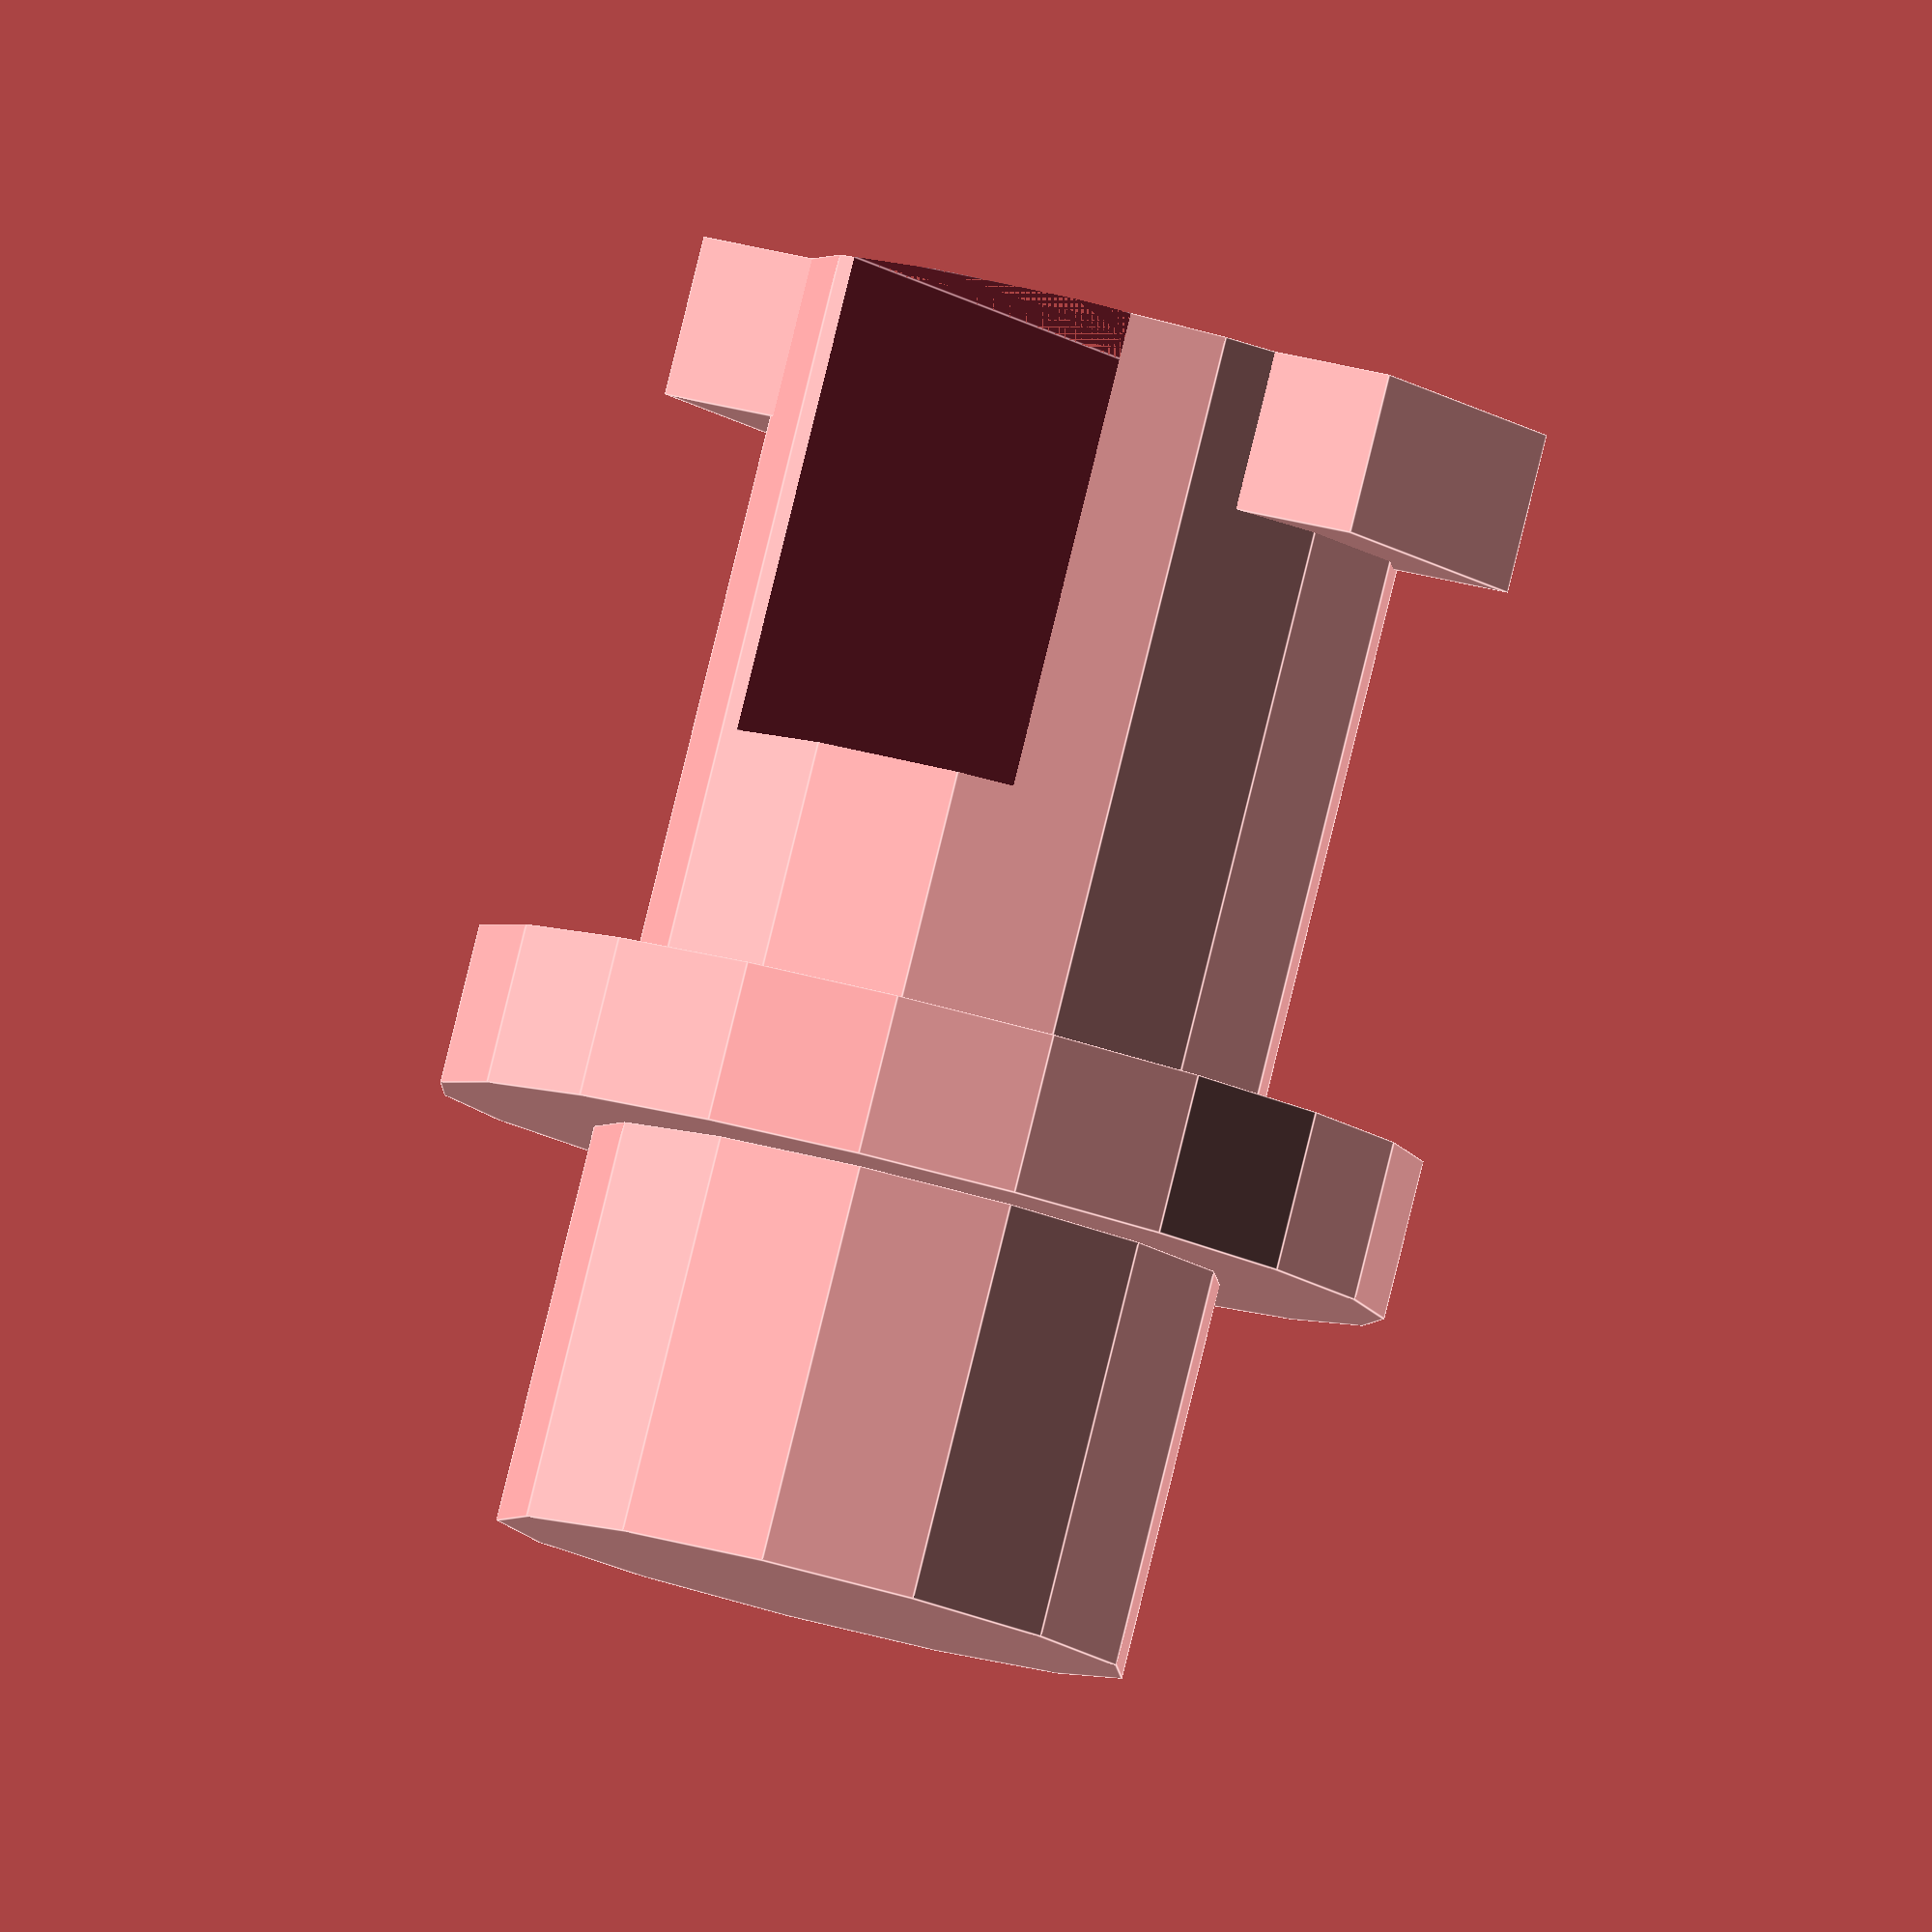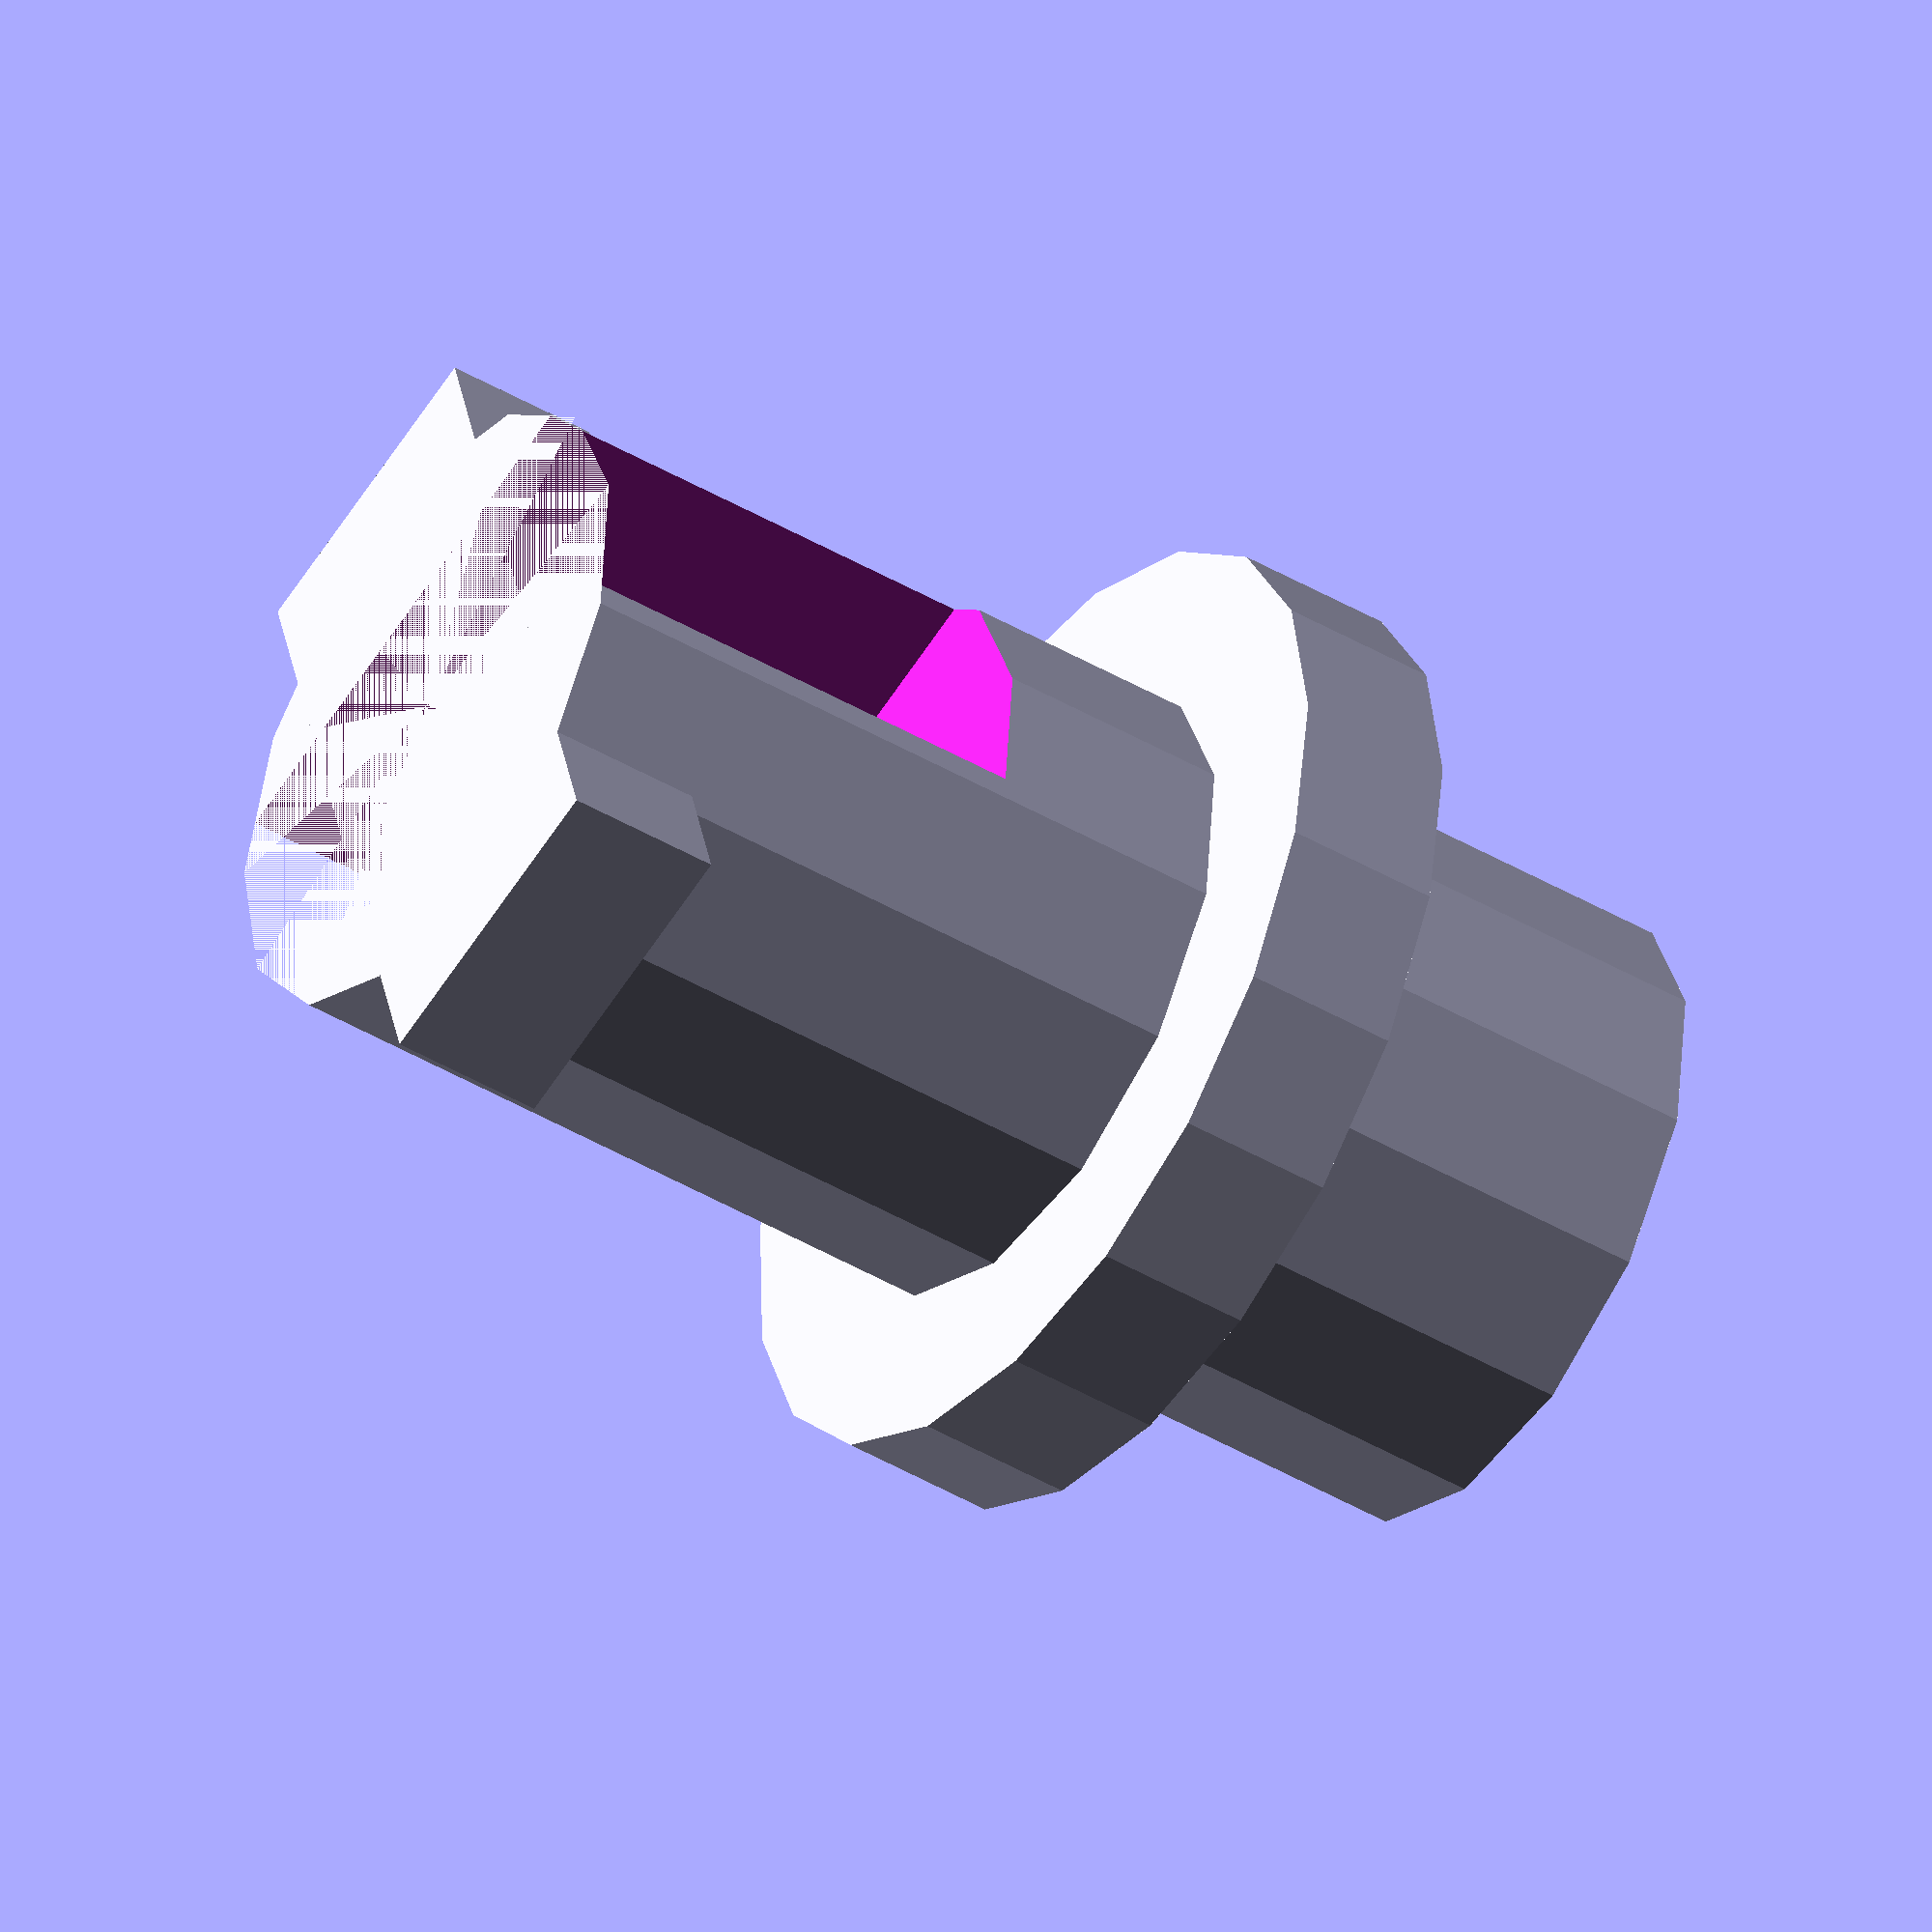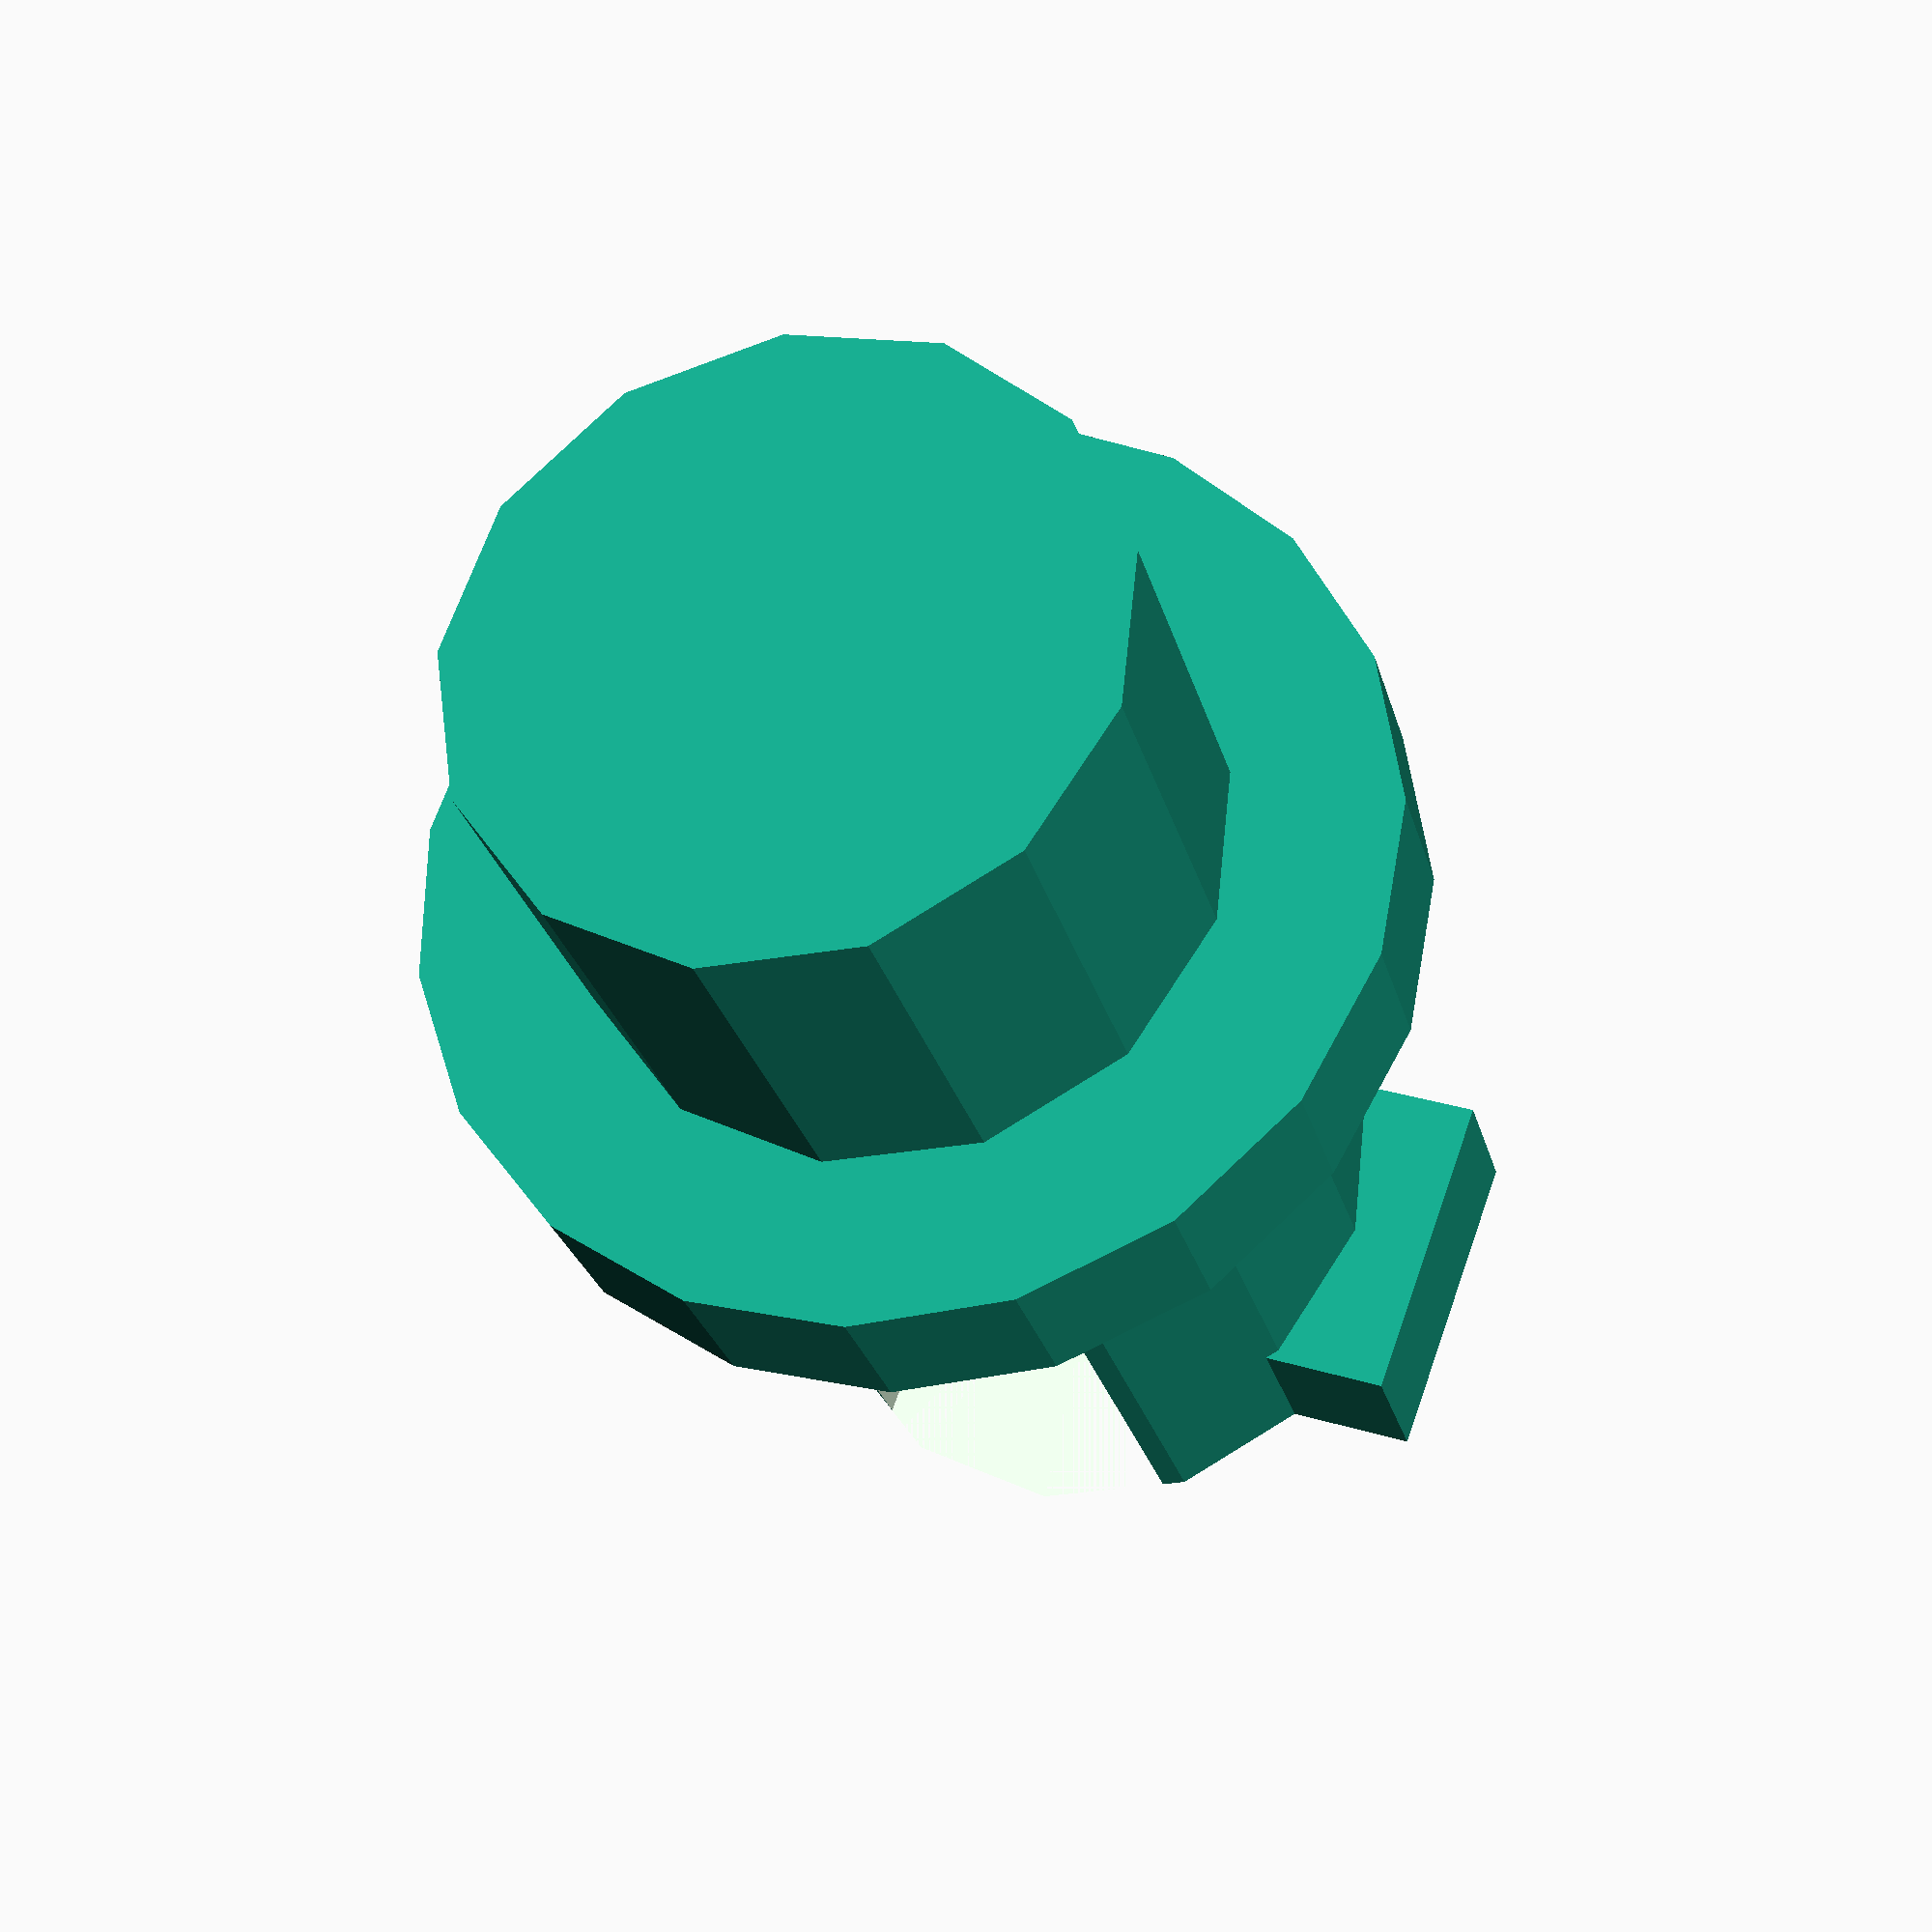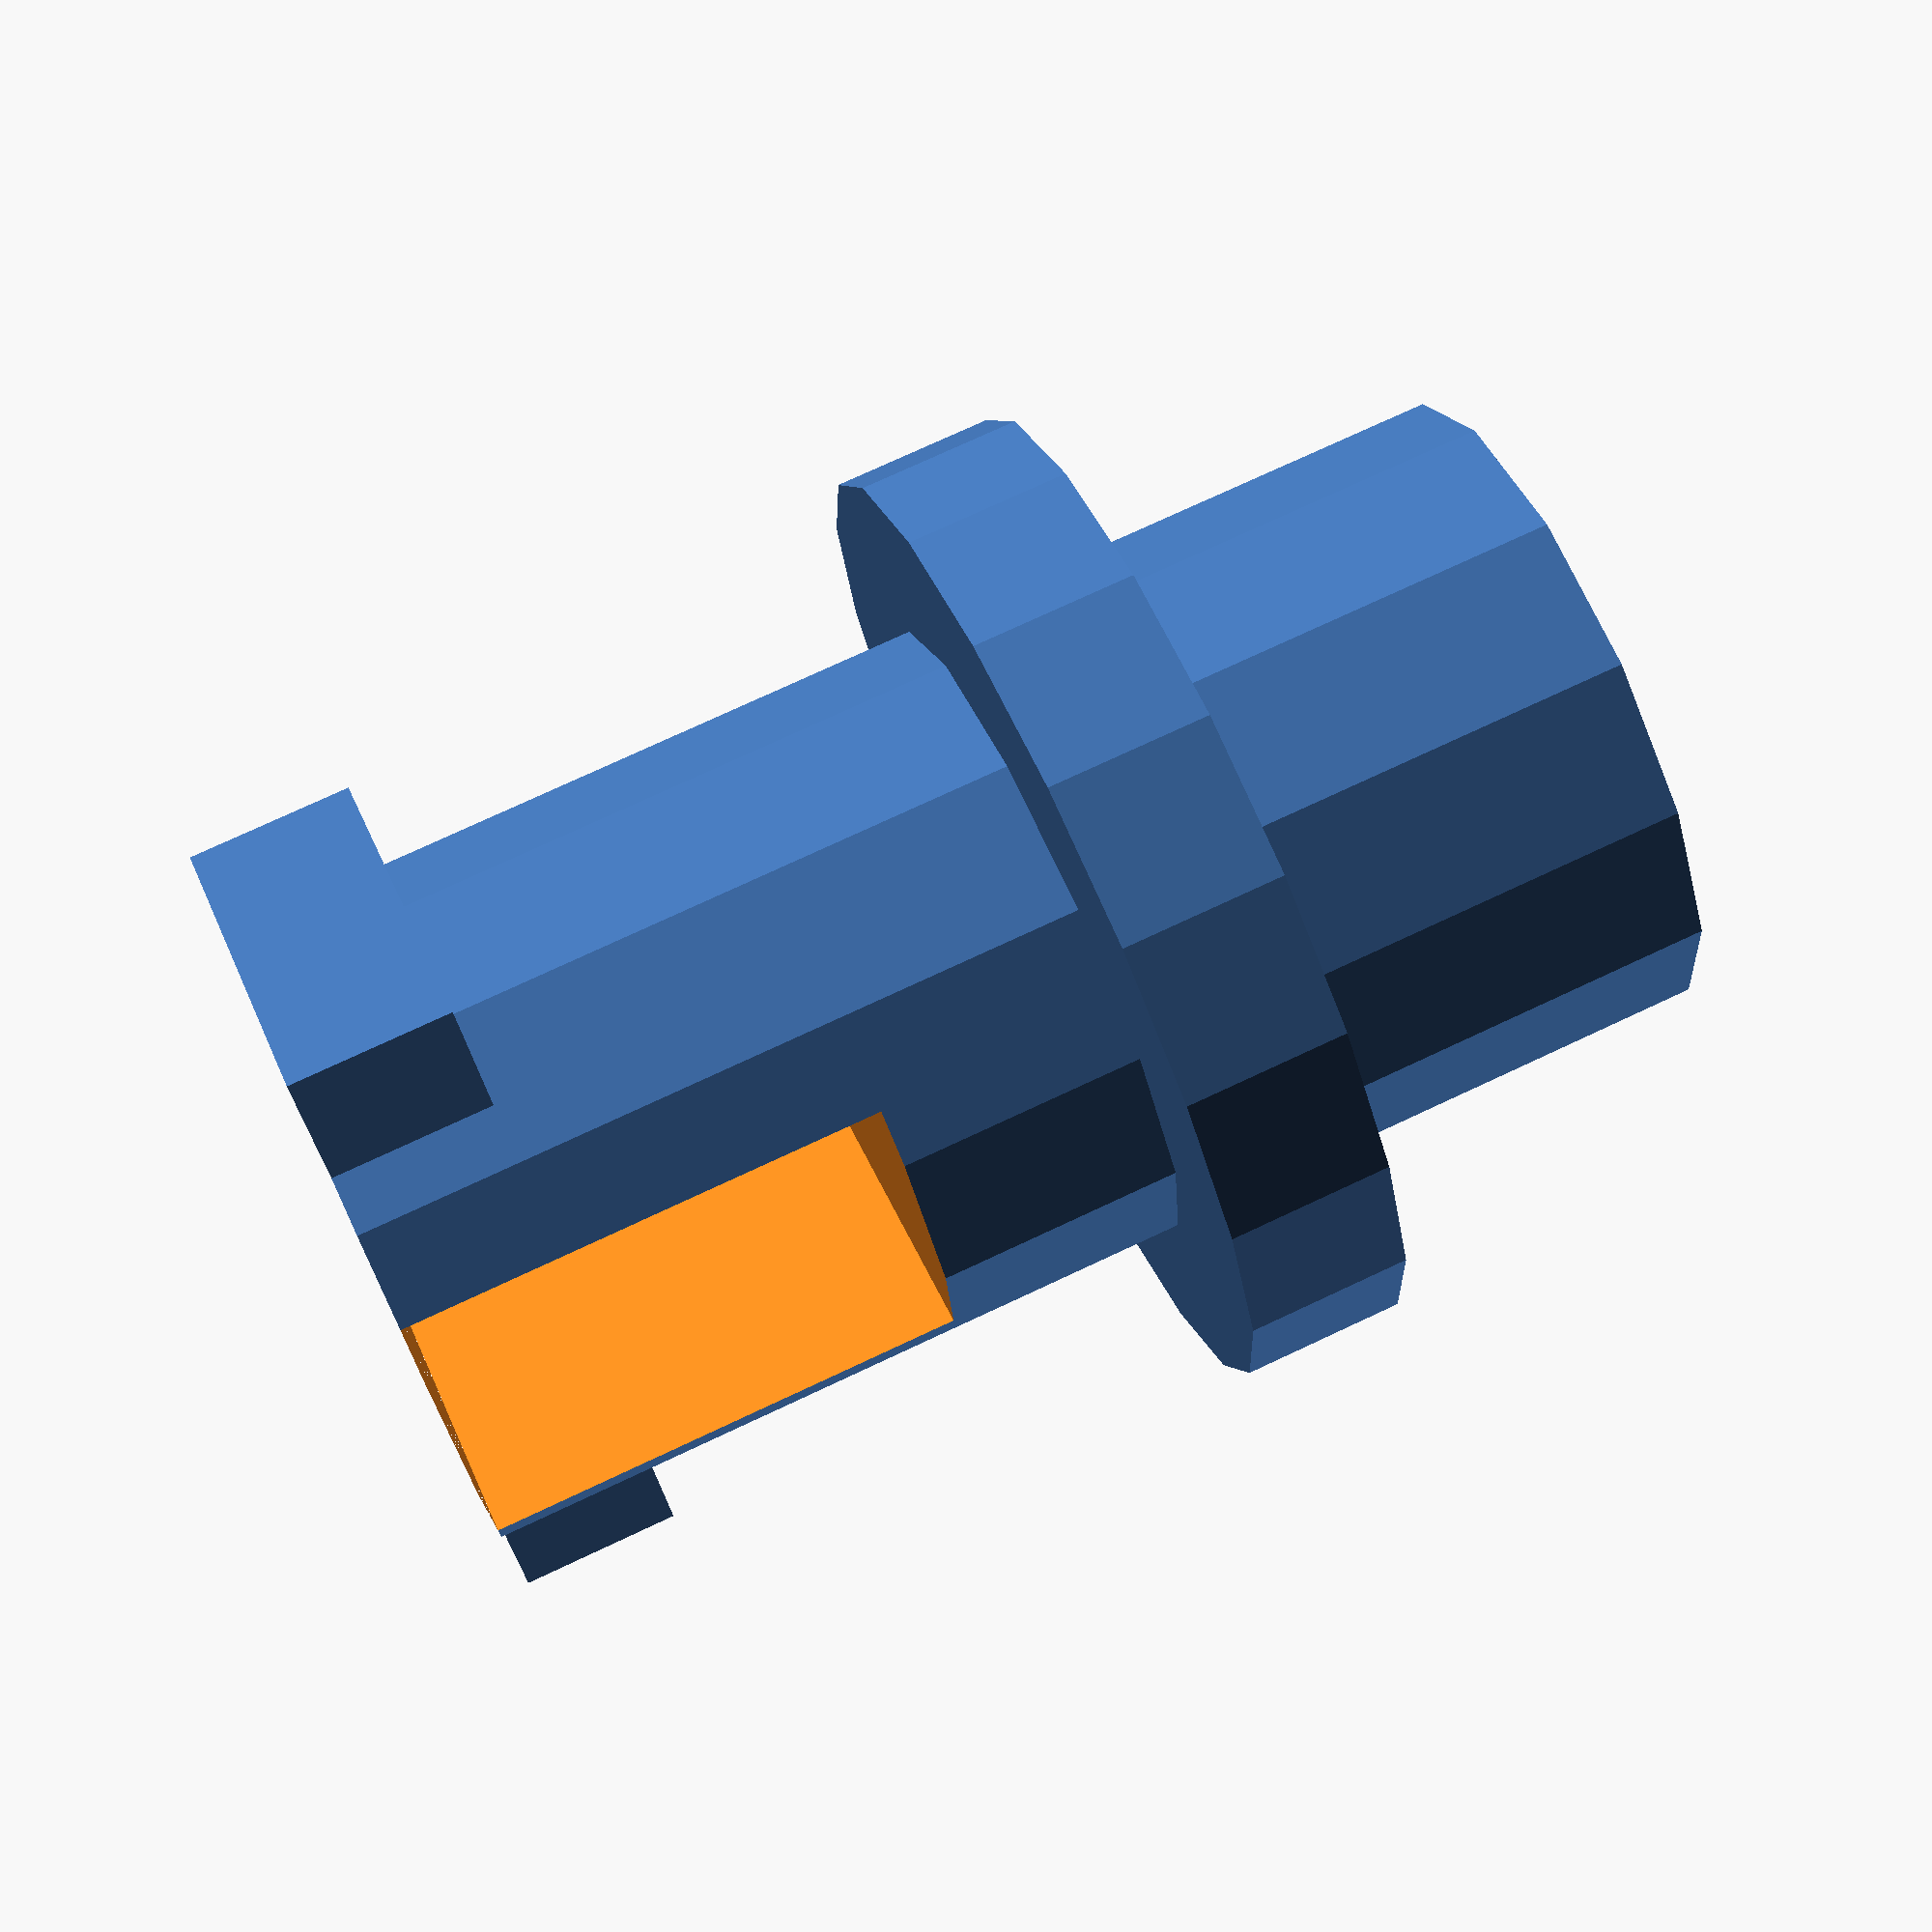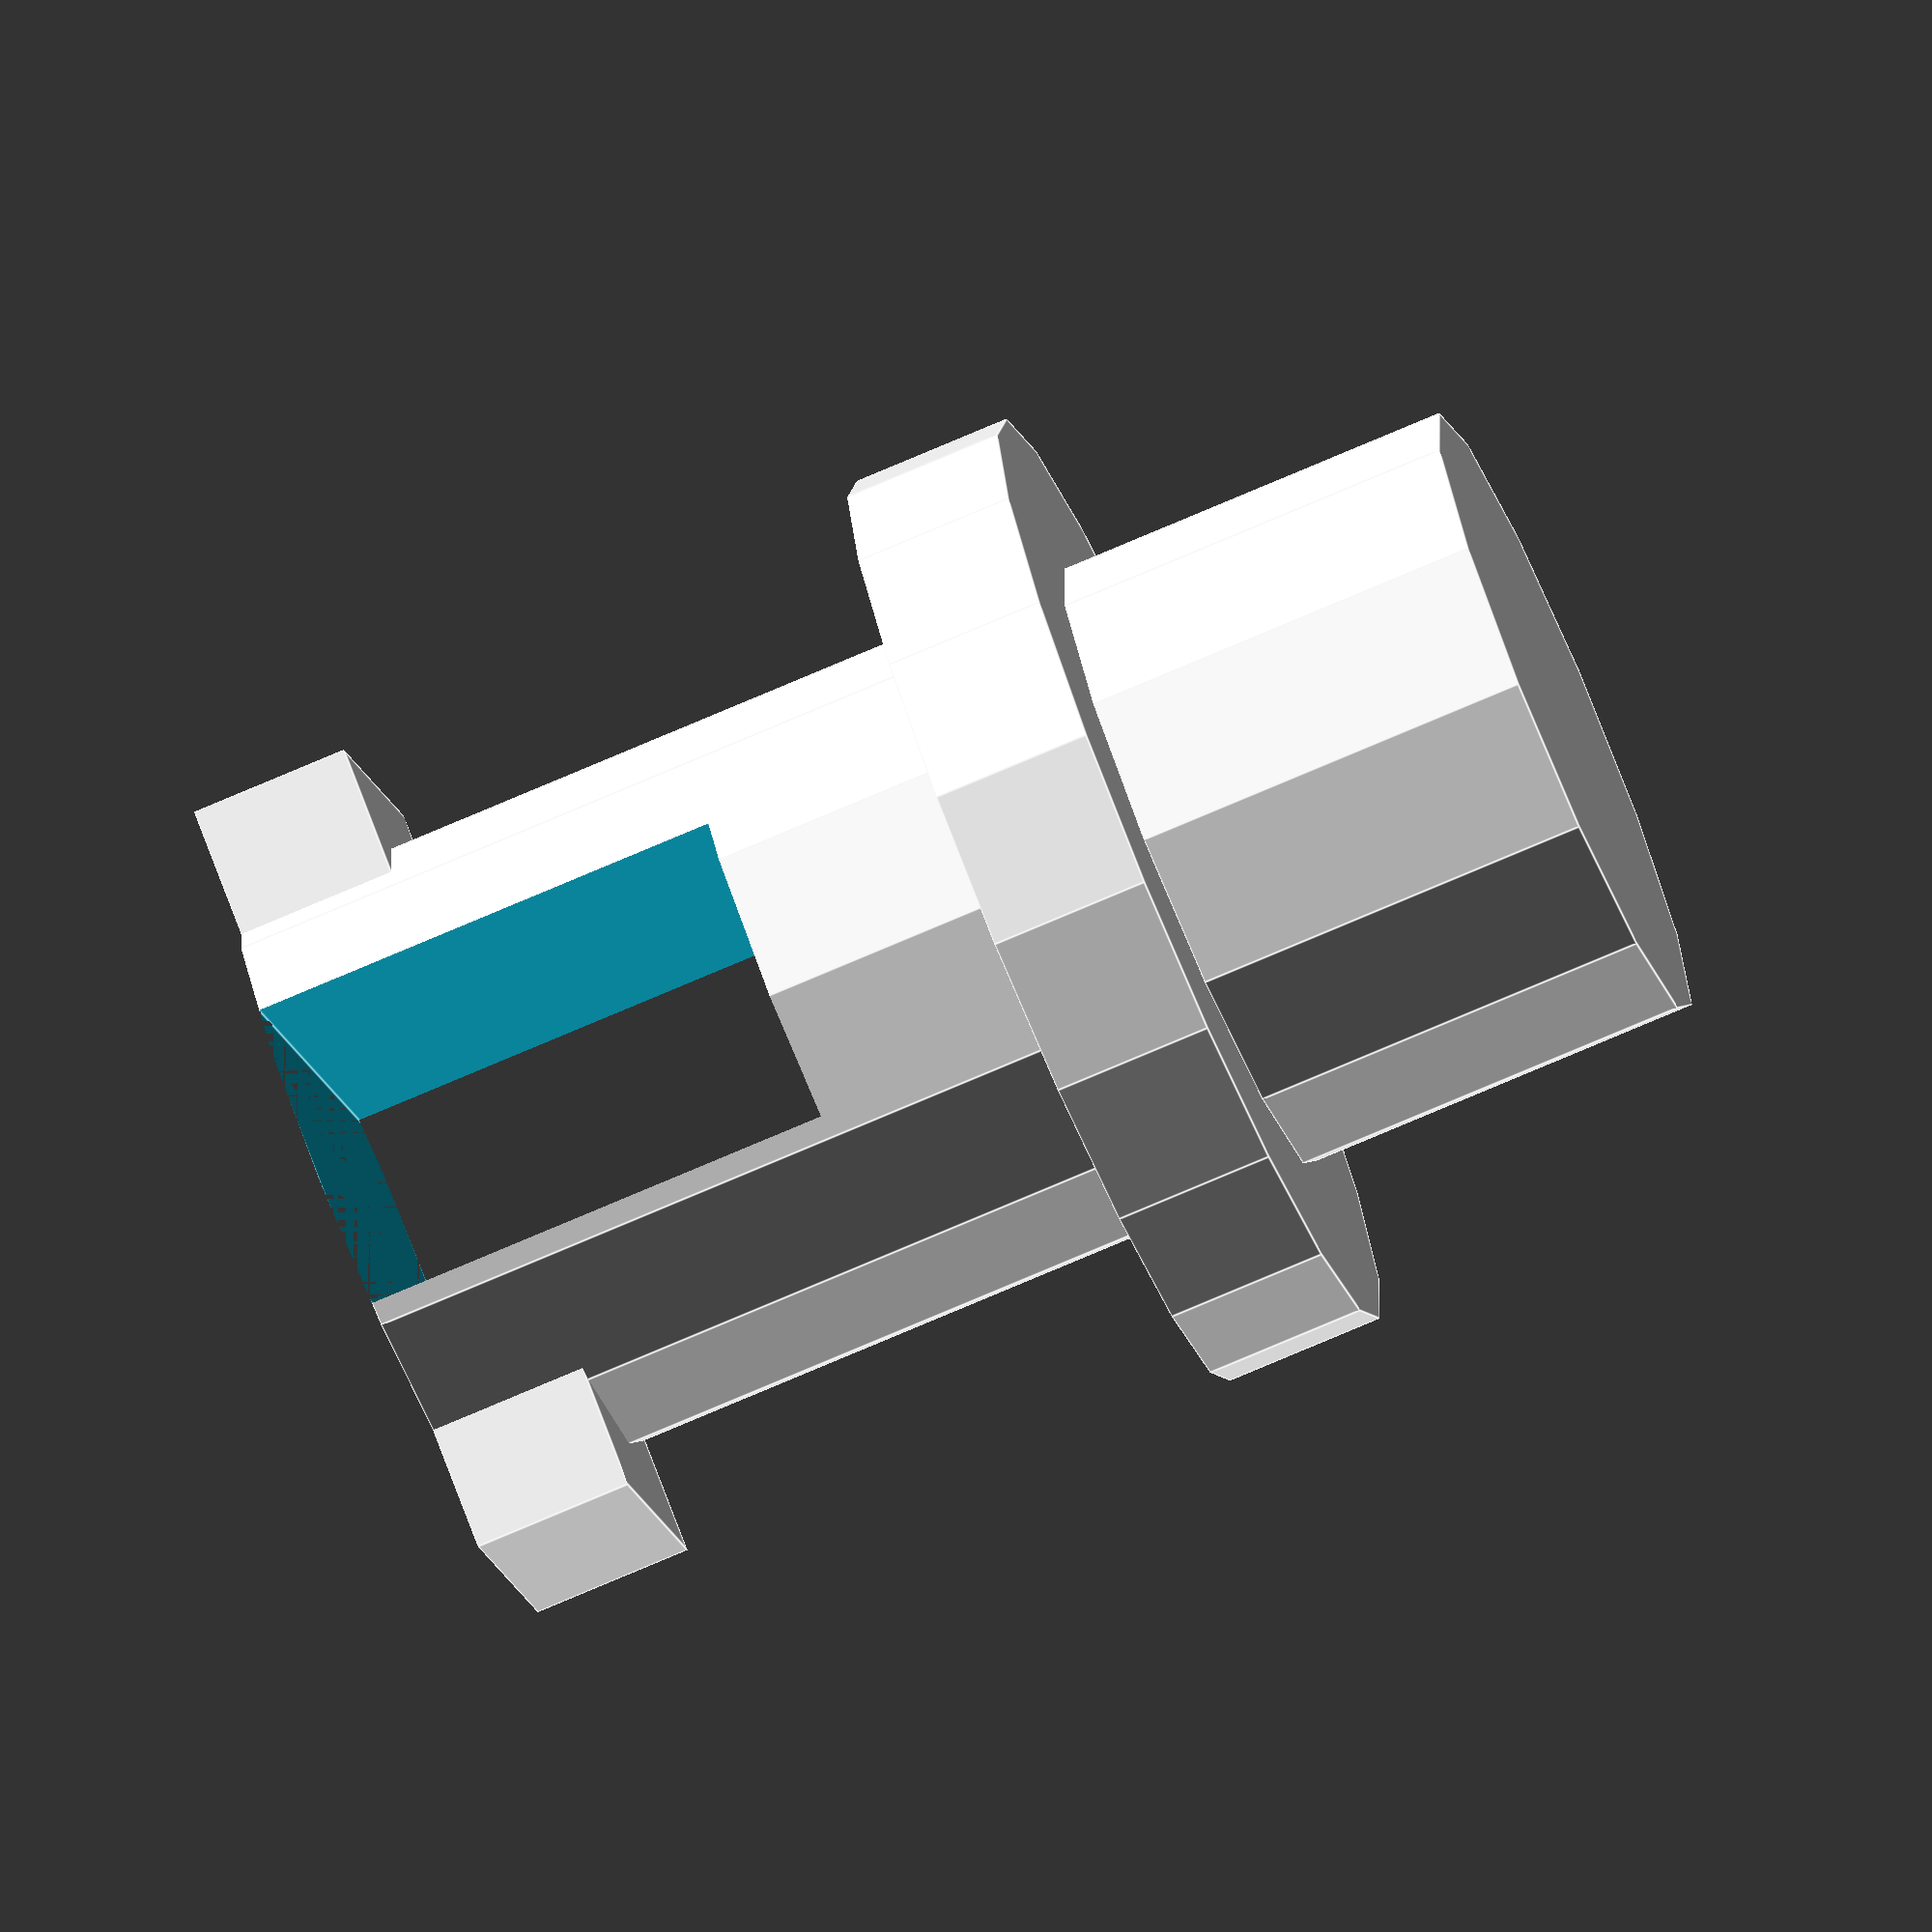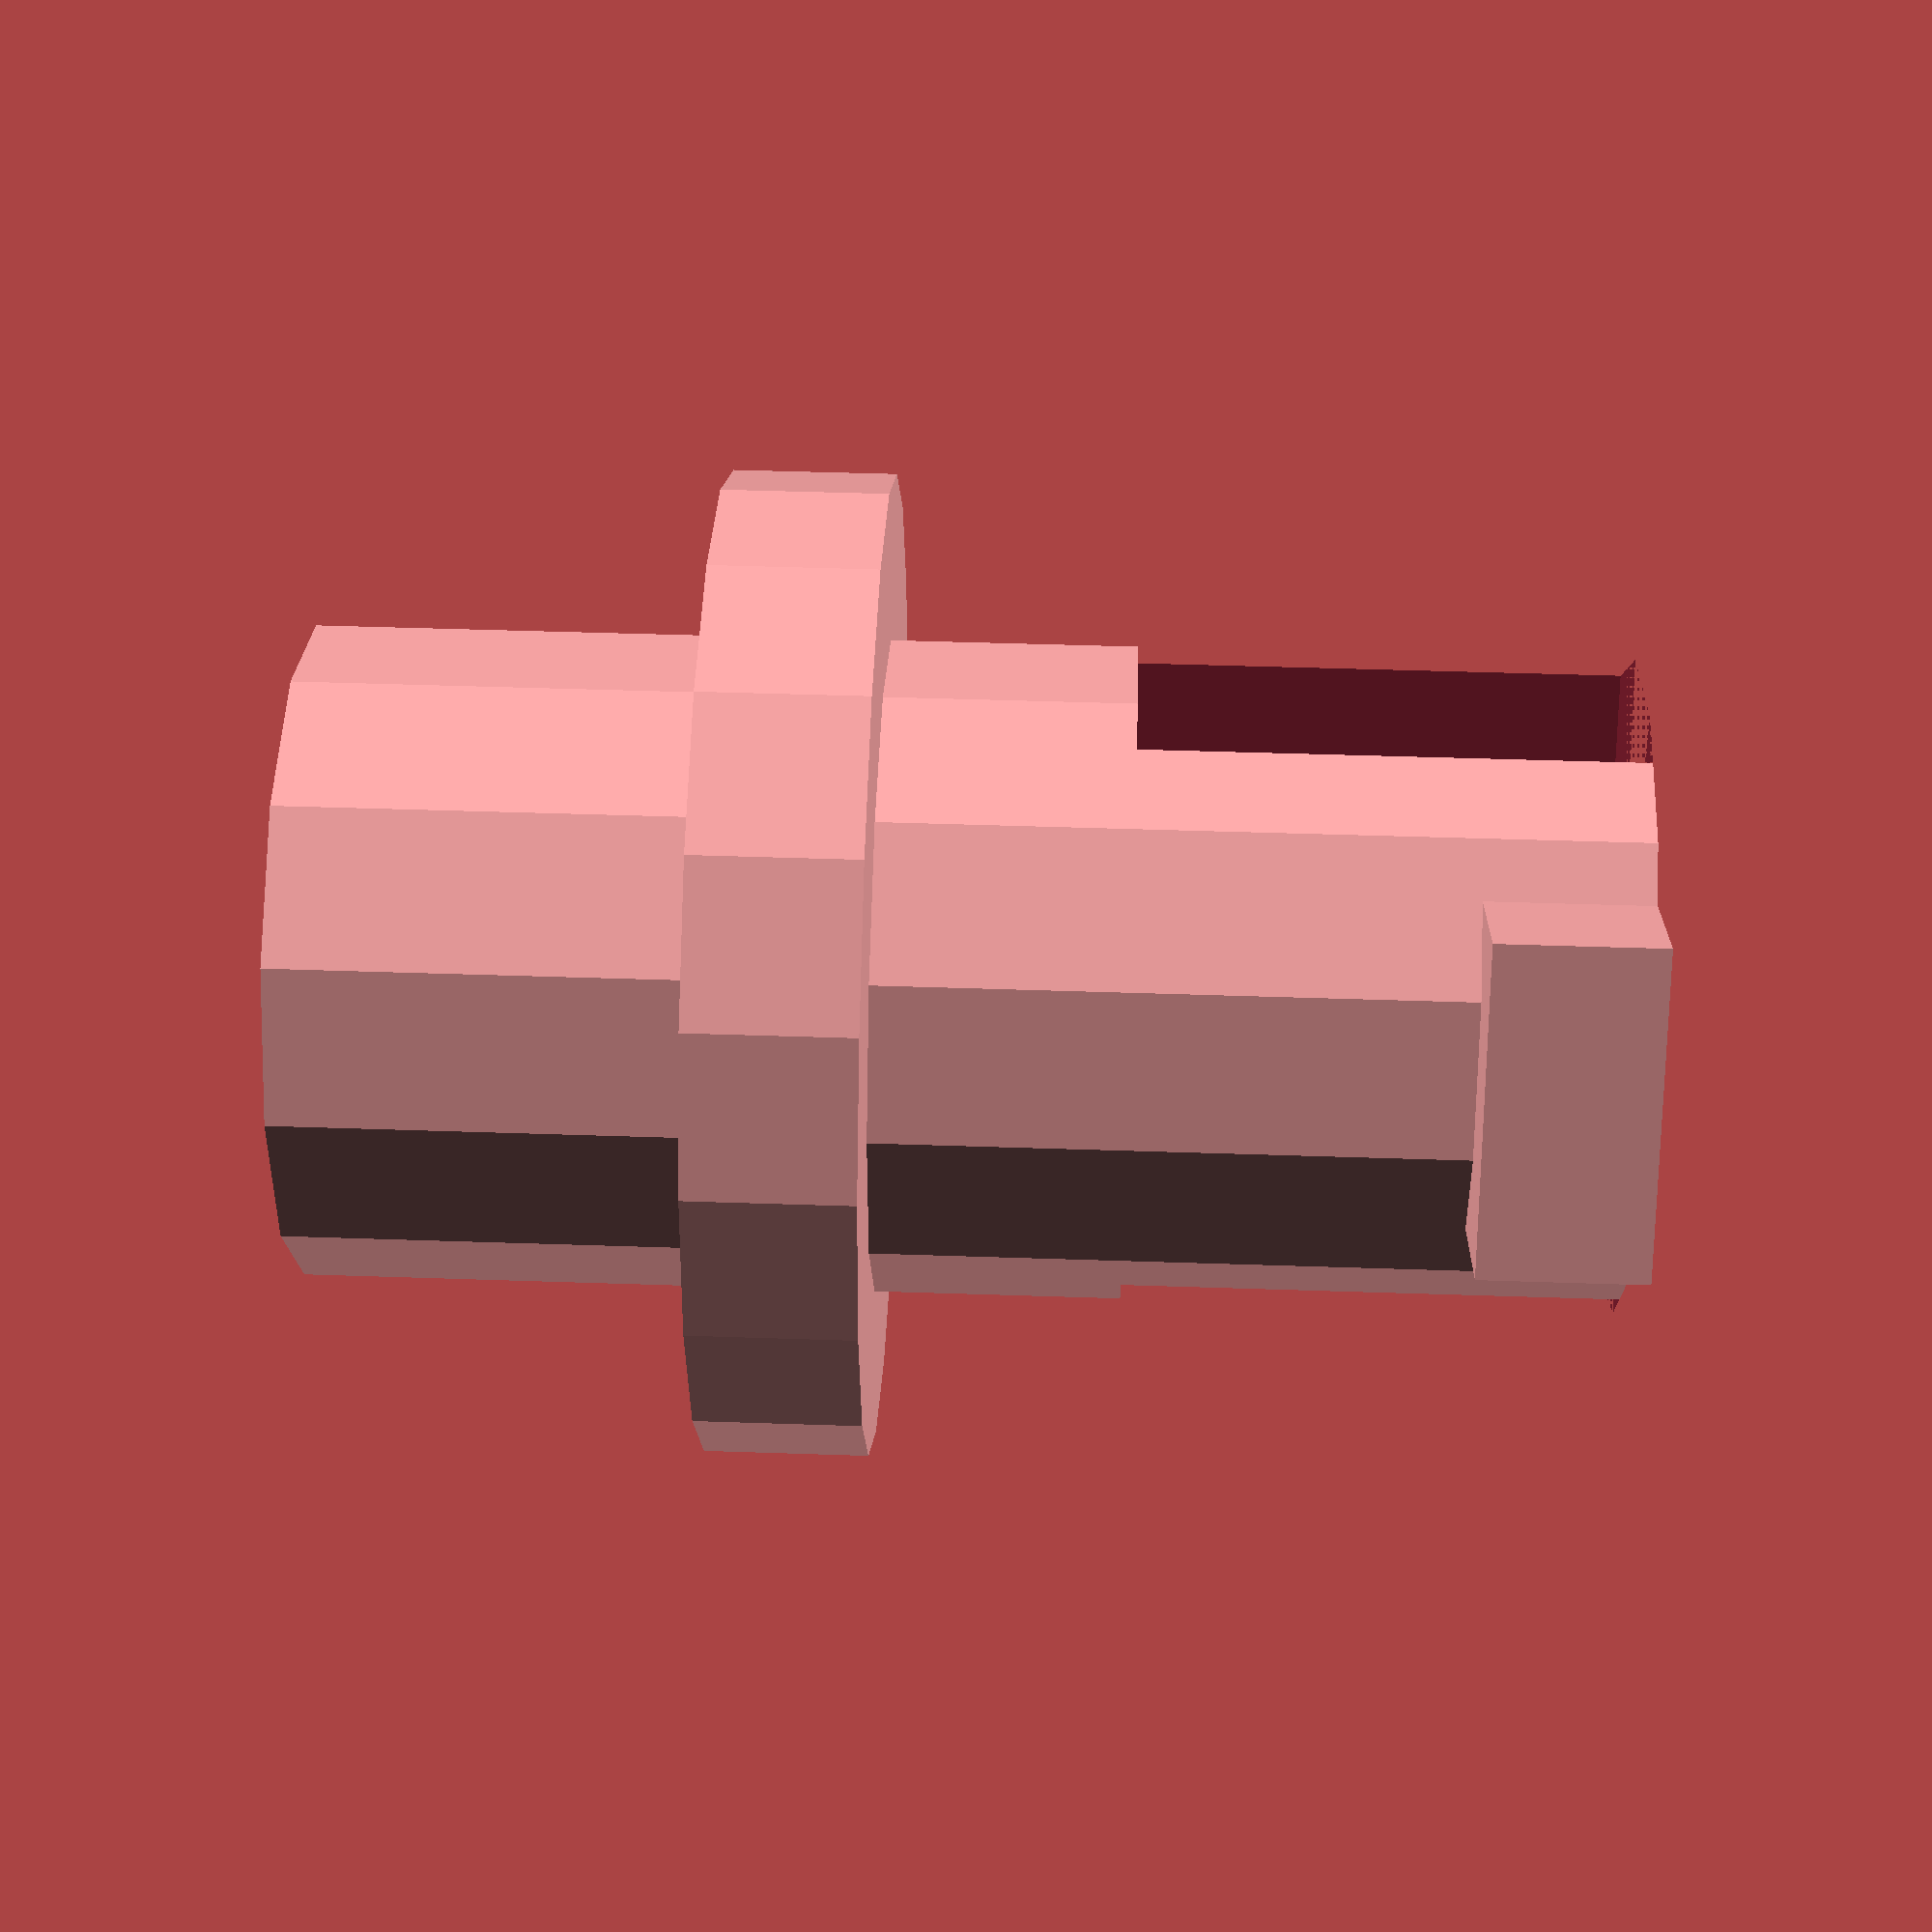
<openscad>
difference() {
	union() {
		cylinder(r=4,h=11);
		cylinder(r=6,h=2);
		translate([-5,-2,9])cube([10,4,2]);
		translate([0,0,-5])cylinder(r=4,h=5);
	}
	translate([-2,-4,5])cube([4,8,6]);
}
</openscad>
<views>
elev=94.4 azim=209.9 roll=346.1 proj=o view=edges
elev=44.7 azim=74.6 roll=55.7 proj=o view=wireframe
elev=207.1 azim=340.0 roll=345.8 proj=p view=solid
elev=105.1 azim=241.8 roll=115.1 proj=p view=wireframe
elev=76.0 azim=152.2 roll=113.2 proj=o view=edges
elev=133.7 azim=209.0 roll=267.8 proj=p view=solid
</views>
